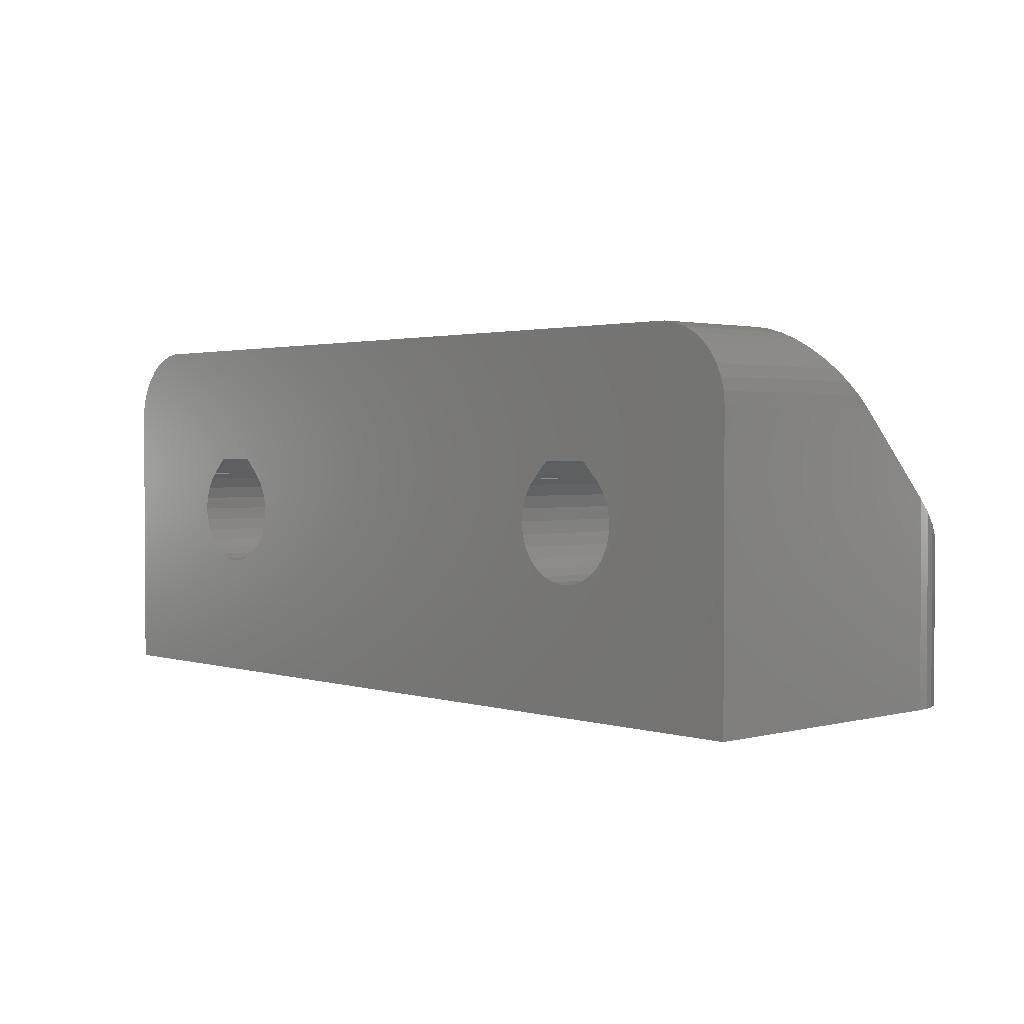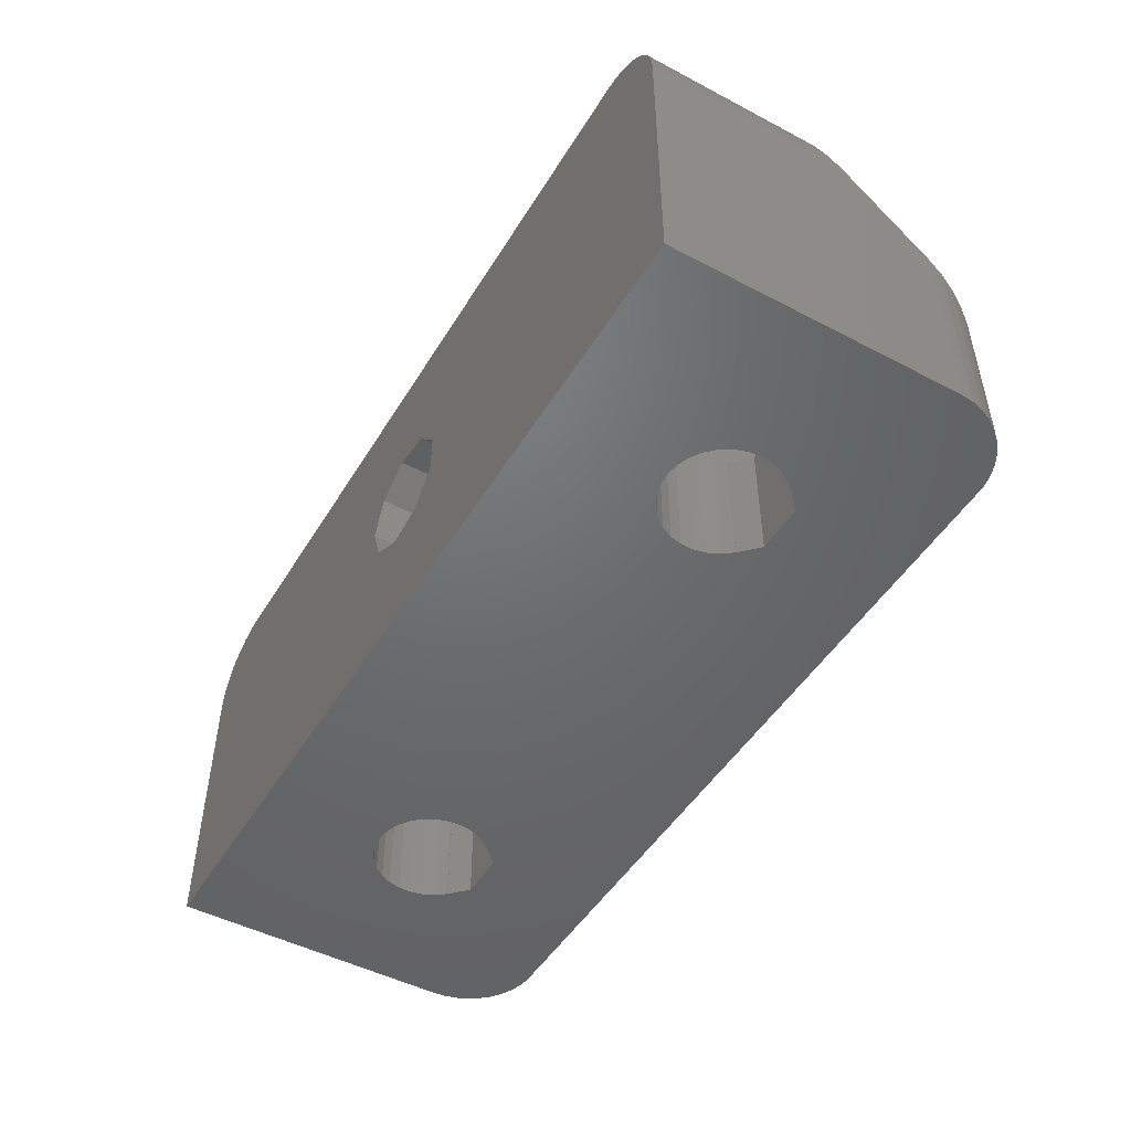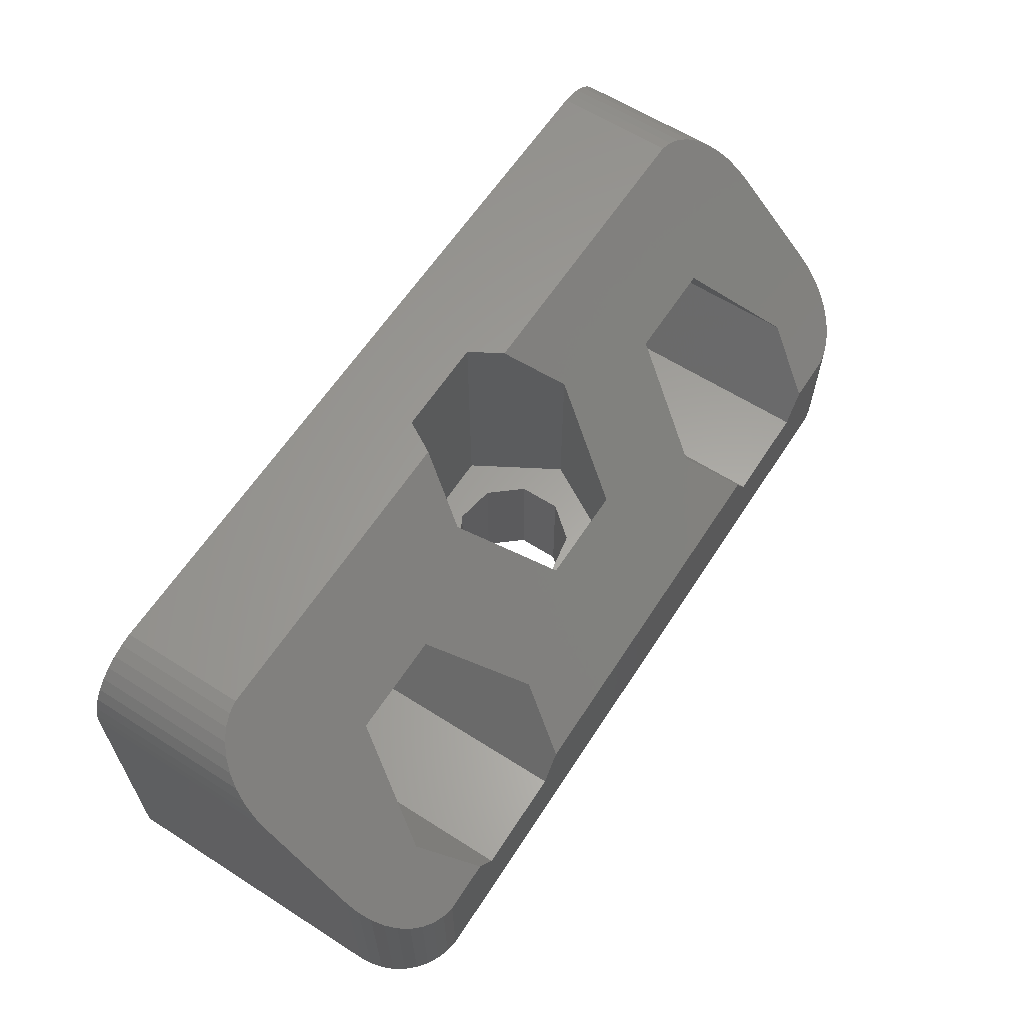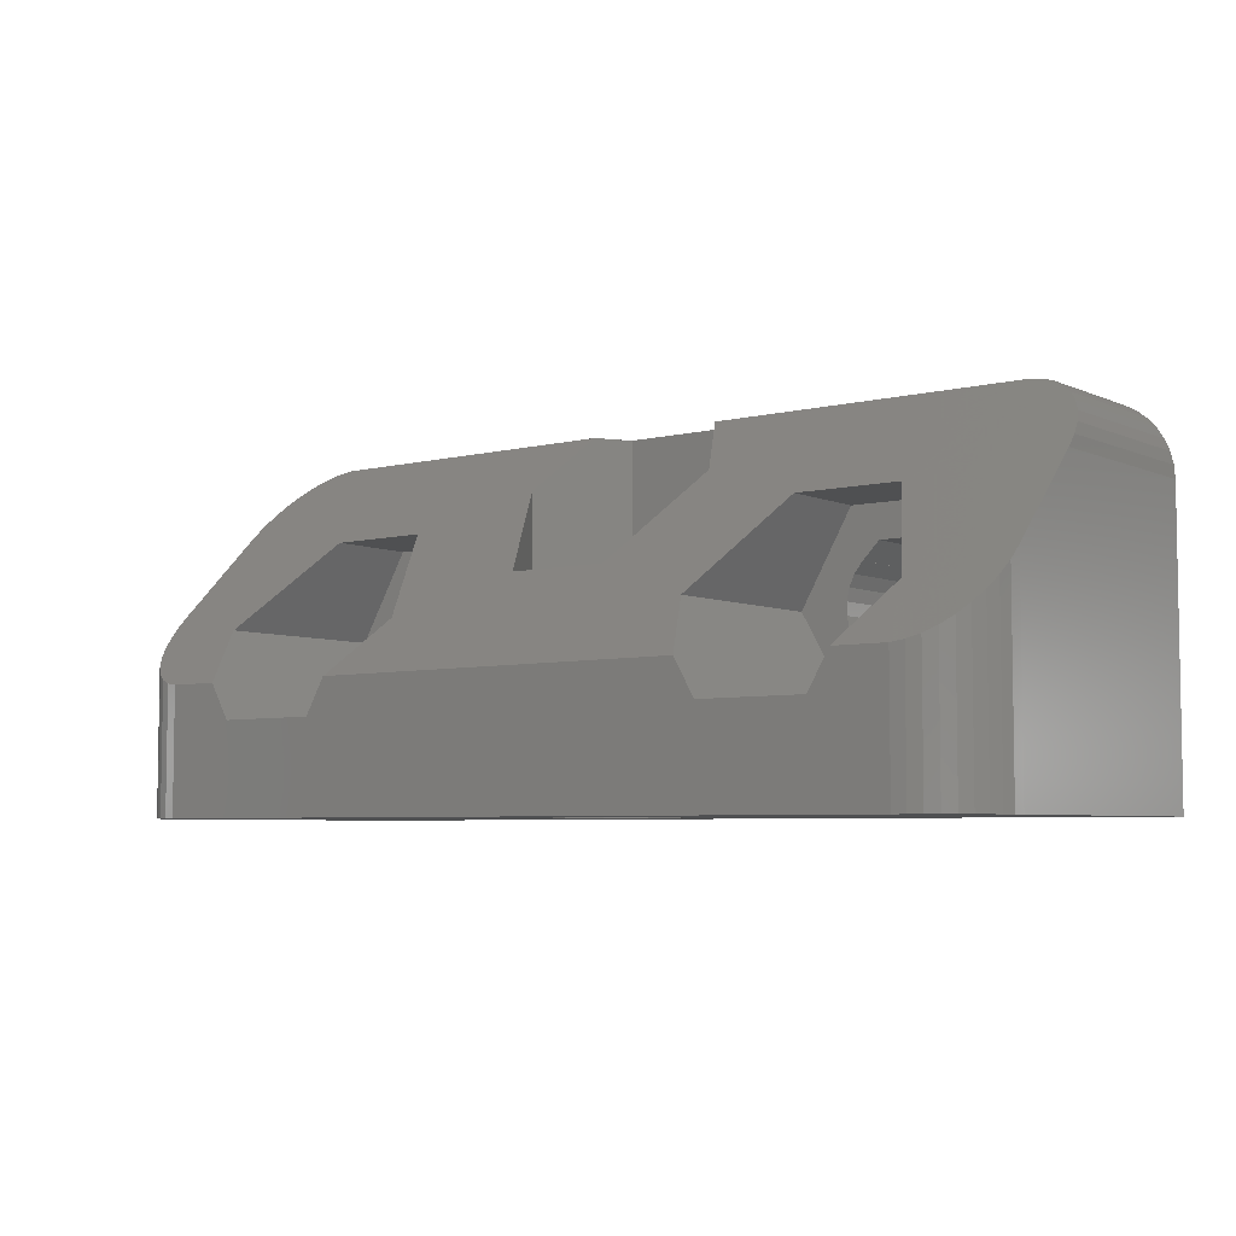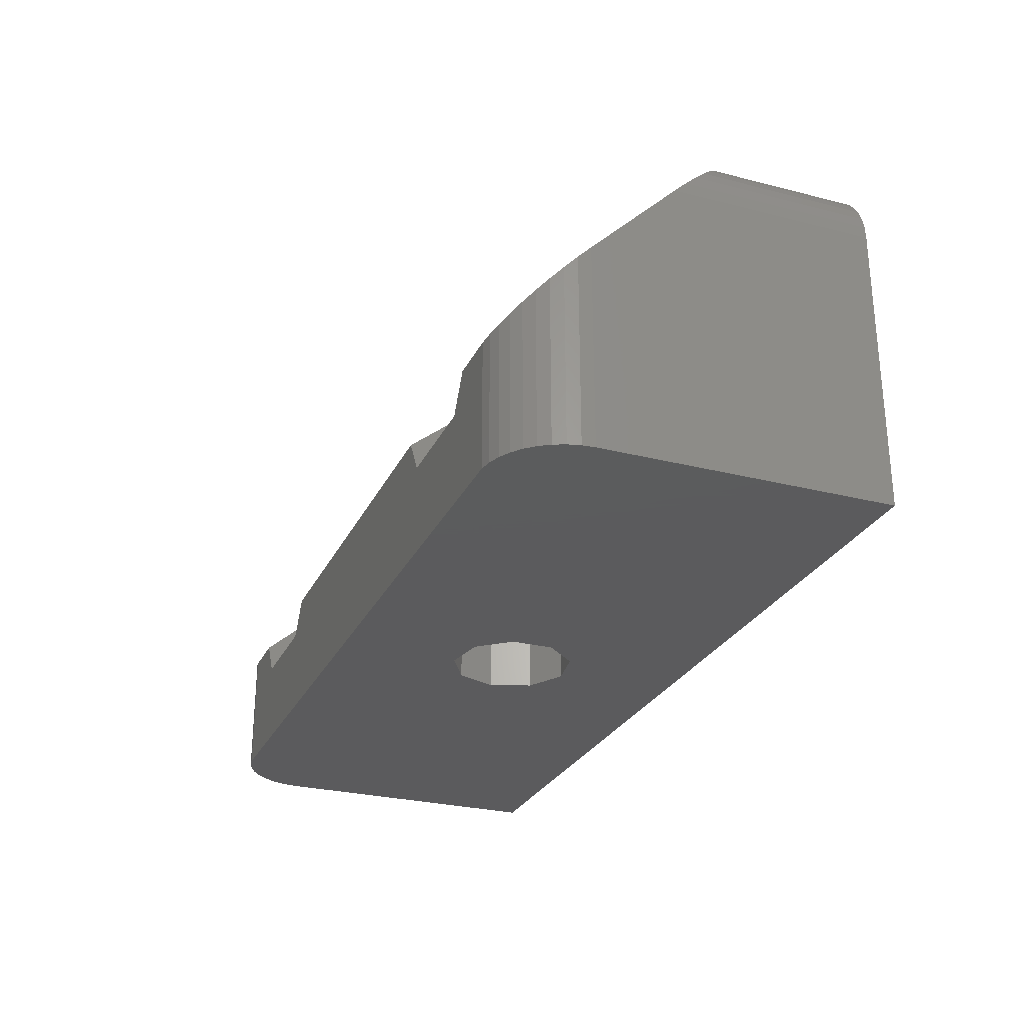
<metadata>
{"format":"stl","ext":"stl","renderer":"f3d","projection":"perspective","resolution":1024,"background":"white","views":[{"elev":1.9,"azim":47.2,"up":"+Z"},{"elev":-48.7,"azim":-120.3,"up":"+Y"},{"elev":61.6,"azim":122.9,"up":"+Z"},{"elev":-5.5,"azim":-142.4,"up":"+Z"},{"elev":-27.3,"azim":-111.4,"up":"+Z"}]}
</metadata>
<code>
# stl→obj: 254 verts, 516 faces
v -1.221 5.086 0
v -1.221 5.086 5
v 0.4239 4.796 0
v 0.4239 4.796 5
v -1.221 9.314 0
v 0.4239 9.604 0
v 0.4239 9.604 5
v -1.221 9.314 5
v -10.24 0 4.93
v -9.759 0 5.063
v -10.24 5 4.93
v -9.759 5 5.063
v -8.535 5 3.606
v -10.73 0 4.903
v -10.73 5 4.903
v -11.23 0 4.984
v -11.23 5 4.984
v -11.56 0 9.5
v -11.56 5 9.5
v -9.657 5 9.5
v -9.657 0 9.5
v -11.69 0 5.168
v -11.69 5 5.168
v -12.1 0 5.447
v -12.1 5 5.447
v -12.24 0 8.826
v -12.23 0 8.817
v -12.23 5 8.817
v -12.24 5 8.826
v -12.44 0 5.808
v -12.44 5 5.808
v -12.44 0 8.592
v -12.44 5 8.592
v -12.69 14.39 3.606
v -8.535 14.39 3.606
v -12.69 5 10.79
v -12.69 8.616 10.79
v -8.535 8.616 10.79
v -8.535 5 10.79
v -12.69 5 3.606
v -12.7 0 6.234
v -12.7 5 6.234
v -12.7 0 8.166
v -12.7 5 8.166
v -12.86 0 6.706
v -12.86 5 6.706
v -12.86 0 7.694
v -12.86 5 7.694
v -12.91 0 7.2
v -12.91 5 7.2
v -14.76 12.21 7.2
v -13.5 14.39 5.02
v -14.76 5 7.2
v -15.56 0 14.39
v -2.025 3.693 14.39
v -2.792 5.02 14.39
v -15.56 5.02 14.39
v 15.56 0 14.39
v -15.56 14.39 0
v -2.294 8.035 0
v -15.56 14.39 5.02
v -2.294 6.365 0
v 15.56 14.39 0
v -16.05 0 14.31
v -16.05 5.102 14.31
v -16.05 14.31 0
v -16.05 14.31 5.102
v -16.52 0 14.15
v -16.52 5.263 14.15
v -16.52 14.15 0
v -16.52 14.15 5.263
v -16.95 0 13.91
v -16.95 5.498 13.91
v -16.95 13.91 0
v -16.95 13.91 5.498
v -17.34 0 13.61
v -17.34 5.803 13.61
v -17.34 13.61 0
v -17.34 13.61 5.803
v -17.68 0 13.24
v -17.68 6.167 13.24
v -17.68 13.24 0
v -17.68 13.24 6.167
v -17.95 0 12.83
v -17.95 6.582 12.83
v -17.95 12.83 0
v -17.95 12.83 6.582
v -18.15 0 12.37
v -18.15 7.036 12.37
v -18.15 12.37 0
v -18.15 12.37 7.036
v -18.27 0 11.89
v -18.27 7.516 11.89
v -18.27 11.89 0
v -18.27 11.89 7.516
v -18.31 0 0
v -18.31 0 11.4
v -18.31 8.01 11.4
v -18.31 11.4 0
v -18.31 11.4 8.01
v 18.31 0 0
v 9.995 0 4.984
v -2.025 10.71 5
v 2.025 10.71 5
v 2.025 10.71 8.703
v -2.025 10.71 8.703
v 7.718 14.39 5.02
v 2.025 3.693 14.39
v 2.025 3.693 5
v -2.025 3.693 5
v -2.294 6.365 5
v -2.294 8.035 5
v -4.05 7.2 12.21
v -4.05 7.2 5
v -6.46 12.21 7.2
v -7.718 14.39 5.02
v 8.535 14.39 3.606
v -8.323 0 6.951
v -8.323 0 7.449
v -8.323 5 7.449
v -8.323 5 6.951
v 8.31 0 7.2
v 8.364 0 6.706
v 8.364 0 7.694
v -6.46 5 7.2
v -8.43 0 6.466
v -8.43 5 6.466
v 8.523 0 6.234
v -8.43 0 7.934
v -8.43 5 7.934
v 8.523 0 8.166
v -8.639 0 6.014
v -8.639 5 6.014
v 8.779 0 5.808
v -8.639 0 8.386
v -8.639 5 8.386
v 8.779 0 8.592
v -8.94 0 5.618
v -8.94 5 5.618
v 9.121 0 5.447
v -8.94 0 8.782
v -8.94 5 8.782
v 8.984 0 8.826
v -8.984 0 8.826
v 9.657 0 9.5
v -8.984 5 8.826
v -8.988 0 8.822
v -8.988 5 8.822
v -9.319 0 5.296
v -9.319 5 5.296
v 9.533 0 5.168
v 1.87 5.631 0
v 1.87 5.631 5
v 1.87 8.769 0
v 1.87 8.769 5
v 2.441 7.2 5
v 2.441 7.2 0
v 4.05 7.2 5
v 10.49 0 4.903
v 10.98 0 4.93
v 10.49 5 4.903
v 10.98 5 4.93
v 12.69 5 3.606
v 11.46 0 5.063
v 11.46 5 5.063
v 11.9 0 5.296
v 11.9 5 5.296
v 11.56 0 9.5
v 11.56 5 9.5
v 12.24 0 8.826
v 12.24 5 8.826
v 12.69 5 10.79
v 12.28 0 5.618
v 12.28 5 5.618
v 12.23 0 8.822
v 12.23 5 8.822
v 12.28 5 8.782
v 12.28 0 8.782
v 12.58 0 6.014
v 12.58 5 6.014
v 12.58 0 8.386
v 18.31 0 11.4
v 12.58 5 8.386
v 12.79 0 6.466
v 12.79 5 6.466
v 12.79 0 7.934
v 14.76 5 7.2
v 12.79 5 7.934
v 12.69 14.39 3.606
v 13.5 14.39 5.02
v 15.56 14.39 5.02
v 14.76 12.21 7.2
v 12.69 8.616 10.79
v 15.56 5.02 14.39
v 16.05 5.102 14.31
v 16.52 5.263 14.15
v 16.95 5.498 13.91
v 17.34 5.803 13.61
v 17.68 6.167 13.24
v 17.95 6.582 12.83
v 18.15 7.036 12.37
v 18.27 7.516 11.89
v 18.31 8.01 11.4
v 12.9 0 6.951
v 12.9 5 6.951
v 12.9 0 7.449
v 12.9 5 7.449
v 16.05 14.31 5.102
v 16.52 14.15 5.263
v 16.95 13.91 5.498
v 17.34 13.61 5.803
v 17.68 13.24 6.167
v 17.95 12.83 6.582
v 18.15 12.37 7.036
v 18.27 11.89 7.516
v 18.31 11.4 8.01
v 16.05 0 14.31
v 16.05 14.31 0
v 16.52 14.15 0
v 16.95 13.91 0
v 17.34 13.61 0
v 17.68 13.24 0
v 17.95 12.83 0
v 18.15 12.37 0
v 18.27 11.89 0
v 18.31 11.4 0
v 16.52 0 14.15
v 16.95 0 13.91
v 17.34 0 13.61
v 17.68 0 13.24
v 17.95 0 12.83
v 18.15 0 12.37
v 18.27 0 11.89
v 4.05 7.2 12.21
v 6.46 12.21 7.2
v 2.792 5.02 14.39
v 8.535 8.616 10.79
v 8.535 5 3.606
v 6.46 5 7.2
v 8.31 5 7.2
v 8.364 5 6.706
v 8.523 5 6.234
v 8.364 5 7.694
v 8.523 5 8.166
v 8.535 5 10.79
v 8.779 5 5.808
v 8.779 5 8.592
v 9.657 5 9.5
v 8.984 5 8.826
v 9.121 5 5.447
v 9.533 5 5.168
v 9.995 5 4.984
v 8.993 0 8.817
v 8.993 5 8.817
f 1 2 3
f 2 4 3
f 5 6 7
f 5 7 8
f 9 10 11
f 11 10 12
f 11 12 13
f 14 9 15
f 15 9 11
f 15 11 13
f 16 14 17
f 17 14 15
f 18 19 20
f 18 20 21
f 22 16 23
f 23 16 17
f 24 22 25
f 25 22 23
f 26 27 28
f 26 28 29
f 26 29 18
f 29 19 18
f 30 24 25
f 30 25 31
f 32 27 26
f 32 33 27
f 33 28 27
f 33 29 28
f 34 13 35
f 36 19 29
f 36 29 33
f 36 37 38
f 36 39 20
f 36 38 39
f 36 20 19
f 40 15 13
f 40 17 15
f 40 23 17
f 40 25 23
f 40 31 25
f 40 13 34
f 41 30 31
f 41 31 42
f 43 44 32
f 42 31 40
f 44 33 32
f 44 36 33
f 45 41 42
f 45 42 46
f 47 48 43
f 48 44 43
f 49 45 46
f 49 46 50
f 49 50 47
f 50 48 47
f 51 34 52
f 51 40 34
f 53 36 44
f 53 40 51
f 53 37 36
f 53 42 40
f 53 44 48
f 53 46 42
f 53 48 50
f 53 50 46
f 53 51 37
f 54 18 21
f 54 26 18
f 54 55 56
f 54 56 57
f 54 21 58
f 54 58 55
f 59 5 60
f 59 34 35
f 59 61 34
f 59 60 62
f 59 35 63
f 59 6 5
f 59 63 6
f 61 52 34
f 61 51 52
f 57 56 38
f 57 38 37
f 64 54 57
f 64 57 65
f 66 61 59
f 66 67 61
f 67 51 61
f 65 57 37
f 68 64 65
f 68 65 69
f 70 67 66
f 70 71 67
f 71 51 67
f 69 65 37
f 72 68 69
f 72 69 73
f 74 71 70
f 74 75 71
f 75 51 71
f 73 69 37
f 76 72 73
f 76 73 77
f 78 75 74
f 78 79 75
f 79 51 75
f 77 73 37
f 80 76 77
f 80 77 81
f 82 79 78
f 82 83 79
f 83 51 79
f 81 77 37
f 84 80 81
f 84 81 85
f 86 83 82
f 86 87 83
f 87 51 83
f 85 81 37
f 88 84 85
f 88 85 89
f 90 87 86
f 90 91 87
f 91 51 87
f 89 85 37
f 92 88 89
f 92 89 93
f 94 91 90
f 94 95 91
f 95 51 91
f 93 89 37
f 96 1 3
f 96 9 14
f 96 14 16
f 96 16 22
f 96 22 24
f 96 24 30
f 96 30 41
f 96 41 45
f 96 45 97
f 96 97 98
f 96 99 62
f 96 100 99
f 96 98 100
f 96 62 1
f 96 10 9
f 96 3 101
f 96 101 102
f 96 102 10
f 97 26 54
f 97 32 26
f 97 43 32
f 97 45 49
f 97 47 43
f 97 49 47
f 97 54 64
f 97 64 68
f 97 68 72
f 97 72 76
f 97 76 80
f 97 80 84
f 97 84 88
f 97 88 92
f 97 92 93
f 97 93 98
f 99 59 62
f 99 66 59
f 99 70 66
f 99 74 70
f 99 78 74
f 99 82 78
f 99 86 82
f 99 90 86
f 99 94 90
f 99 95 94
f 99 100 95
f 100 51 95
f 98 37 51
f 98 51 100
f 98 93 37
f 103 8 7
f 103 7 104
f 103 104 105
f 103 105 106
f 106 105 107
f 55 58 108
f 55 108 109
f 110 55 109
f 110 4 2
f 110 109 4
f 62 2 1
f 62 111 2
f 62 60 111
f 111 110 2
f 111 60 112
f 60 5 112
f 112 5 8
f 112 8 103
f 113 55 110
f 113 56 55
f 114 103 106
f 114 106 113
f 114 110 111
f 114 111 112
f 114 112 103
f 114 113 110
f 115 113 106
f 116 106 107
f 116 115 106
f 116 107 117
f 118 119 120
f 118 120 121
f 118 122 119
f 118 123 122
f 119 122 124
f 121 120 125
f 126 118 121
f 126 121 127
f 126 123 118
f 126 128 123
f 129 119 124
f 129 130 119
f 129 124 131
f 127 121 125
f 130 125 120
f 130 120 119
f 35 115 116
f 35 116 117
f 35 117 63
f 39 38 125
f 13 115 35
f 13 125 115
f 38 56 113
f 38 113 115
f 38 115 125
f 132 126 127
f 132 127 133
f 132 128 126
f 132 134 128
f 135 129 131
f 135 136 129
f 135 131 137
f 133 125 13
f 133 127 125
f 136 125 130
f 136 130 129
f 136 39 125
f 138 132 133
f 138 133 139
f 138 134 132
f 138 140 134
f 141 135 137
f 141 142 135
f 141 137 143
f 139 133 13
f 142 39 136
f 142 136 135
f 144 141 143
f 144 143 145
f 146 39 142
f 147 141 144
f 147 142 141
f 147 144 146
f 147 146 148
f 147 148 142
f 148 146 142
f 149 138 150
f 149 140 138
f 149 151 140
f 150 138 139
f 150 139 13
f 21 144 145
f 21 20 144
f 21 145 58
f 20 39 146
f 20 146 144
f 10 149 12
f 10 151 149
f 10 102 151
f 12 149 150
f 12 150 13
f 3 4 152
f 3 152 101
f 4 153 152
f 4 109 153
f 6 154 155
f 6 155 7
f 6 63 154
f 7 155 104
f 152 153 156
f 152 157 101
f 152 156 157
f 153 109 158
f 153 158 156
f 154 63 157
f 154 157 155
f 155 157 156
f 155 156 158
f 155 158 104
f 159 160 161
f 159 101 160
f 161 160 162
f 161 162 163
f 160 164 162
f 160 101 164
f 162 164 165
f 162 165 163
f 164 166 165
f 164 101 166
f 165 166 167
f 165 167 163
f 168 169 170
f 168 170 58
f 169 171 170
f 169 172 171
f 166 173 167
f 166 101 173
f 167 173 174
f 167 174 163
f 175 176 177
f 175 170 171
f 175 171 176
f 175 178 170
f 175 177 178
f 176 171 177
f 170 178 58
f 171 172 177
f 173 179 180
f 173 180 174
f 173 101 179
f 178 177 181
f 178 181 182
f 178 182 58
f 174 180 163
f 177 183 181
f 177 172 183
f 179 184 185
f 179 185 180
f 179 101 184
f 181 183 186
f 181 186 182
f 180 185 187
f 180 187 163
f 183 172 187
f 183 188 186
f 183 187 188
f 189 190 191
f 189 192 190
f 189 191 63
f 172 193 187
f 163 192 189
f 163 187 192
f 193 192 187
f 193 194 195
f 193 195 196
f 193 196 197
f 193 197 198
f 193 198 199
f 193 199 200
f 193 200 201
f 193 201 202
f 193 202 203
f 193 203 192
f 184 204 205
f 184 205 185
f 184 101 204
f 186 188 206
f 186 206 182
f 185 205 187
f 188 207 206
f 188 187 207
f 204 206 207
f 204 207 205
f 204 101 182
f 204 182 206
f 205 207 187
f 190 192 191
f 192 208 191
f 192 209 208
f 192 210 209
f 192 211 210
f 192 212 211
f 192 213 212
f 192 214 213
f 192 215 214
f 192 216 215
f 192 203 216
f 58 217 194
f 58 182 217
f 63 191 218
f 63 218 219
f 63 219 220
f 63 220 221
f 63 221 222
f 63 222 223
f 63 223 224
f 63 224 225
f 63 225 226
f 191 208 218
f 194 217 195
f 217 227 195
f 217 182 227
f 218 208 219
f 208 209 219
f 195 227 196
f 227 228 196
f 227 182 228
f 219 209 220
f 209 210 220
f 196 228 197
f 228 229 197
f 228 182 229
f 220 210 221
f 210 211 221
f 197 229 198
f 229 230 198
f 229 182 230
f 221 211 222
f 211 212 222
f 198 230 199
f 230 231 199
f 230 182 231
f 222 212 223
f 212 213 223
f 199 231 200
f 231 232 200
f 231 182 232
f 223 213 224
f 213 214 224
f 200 232 201
f 232 233 201
f 232 182 233
f 224 214 225
f 214 215 225
f 201 233 202
f 233 182 202
f 225 215 226
f 215 216 226
f 202 182 203
f 101 226 216
f 101 216 203
f 101 203 182
f 104 158 105
f 105 234 235
f 105 158 234
f 105 235 107
f 108 58 236
f 108 236 234
f 109 108 234
f 109 234 158
f 157 63 226
f 157 226 101
f 236 58 194
f 236 194 237
f 236 237 234
f 234 237 235
f 235 117 107
f 235 238 117
f 239 235 237
f 239 240 241
f 239 241 242
f 239 243 240
f 239 242 238
f 239 244 243
f 239 245 244
f 239 238 235
f 239 237 245
f 122 240 124
f 122 123 241
f 122 241 240
f 240 243 124
f 123 128 242
f 123 242 241
f 124 243 131
f 243 244 131
f 128 134 246
f 128 246 242
f 131 244 137
f 242 246 238
f 244 245 247
f 244 247 137
f 117 189 63
f 117 163 189
f 245 169 248
f 245 172 169
f 245 193 172
f 245 237 193
f 245 249 247
f 245 248 249
f 238 161 163
f 238 163 117
f 238 246 250
f 238 250 251
f 238 251 252
f 238 252 161
f 237 194 193
f 134 140 250
f 134 250 246
f 137 247 253
f 137 253 143
f 247 249 254
f 247 254 253
f 143 249 145
f 143 253 254
f 143 254 249
f 249 248 145
f 140 151 250
f 250 151 251
f 151 102 251
f 251 102 252
f 145 168 58
f 145 169 168
f 145 248 169
f 102 159 252
f 102 101 159
f 252 159 161

</code>
